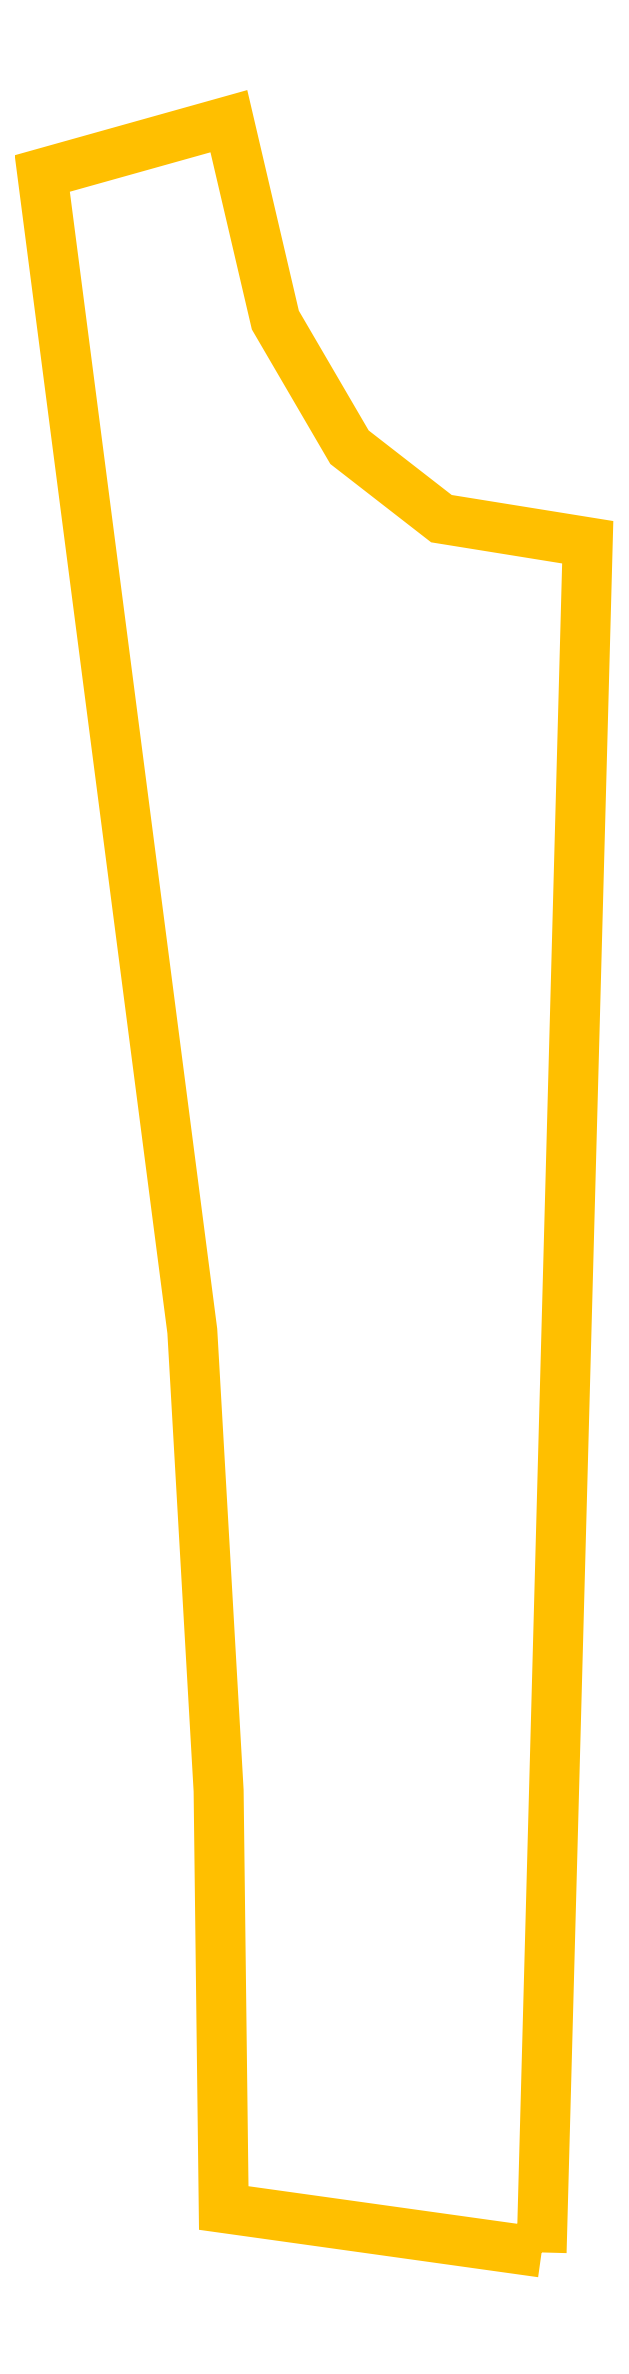
<metadata>
{"format":"dxf","ext":"dxf","renderer":"ezdxf+matplotlib","layout":"modelspace","background":"white","min_lineweight":24,"dpi":150}
</metadata>
<code>
0
SECTION
2
ENTITIES
0
LWPOLYLINE
90
11
70
1
10
1461
20
-6236
30
0
10
531
20
-6106
30
0
10
516
20
-4885
30
0
10
439
20
-3540
30
0
10
0
20
-153
30
0
10
546
20
0
30
0
10
682
20
-582
30
0
10
899
20
-954
30
0
10
1168
20
-1163
30
0
10
1596
20
-1232
30
0
10
1461
20
-6236
30
0
0
ENDSEC
0
EOF

</code>
